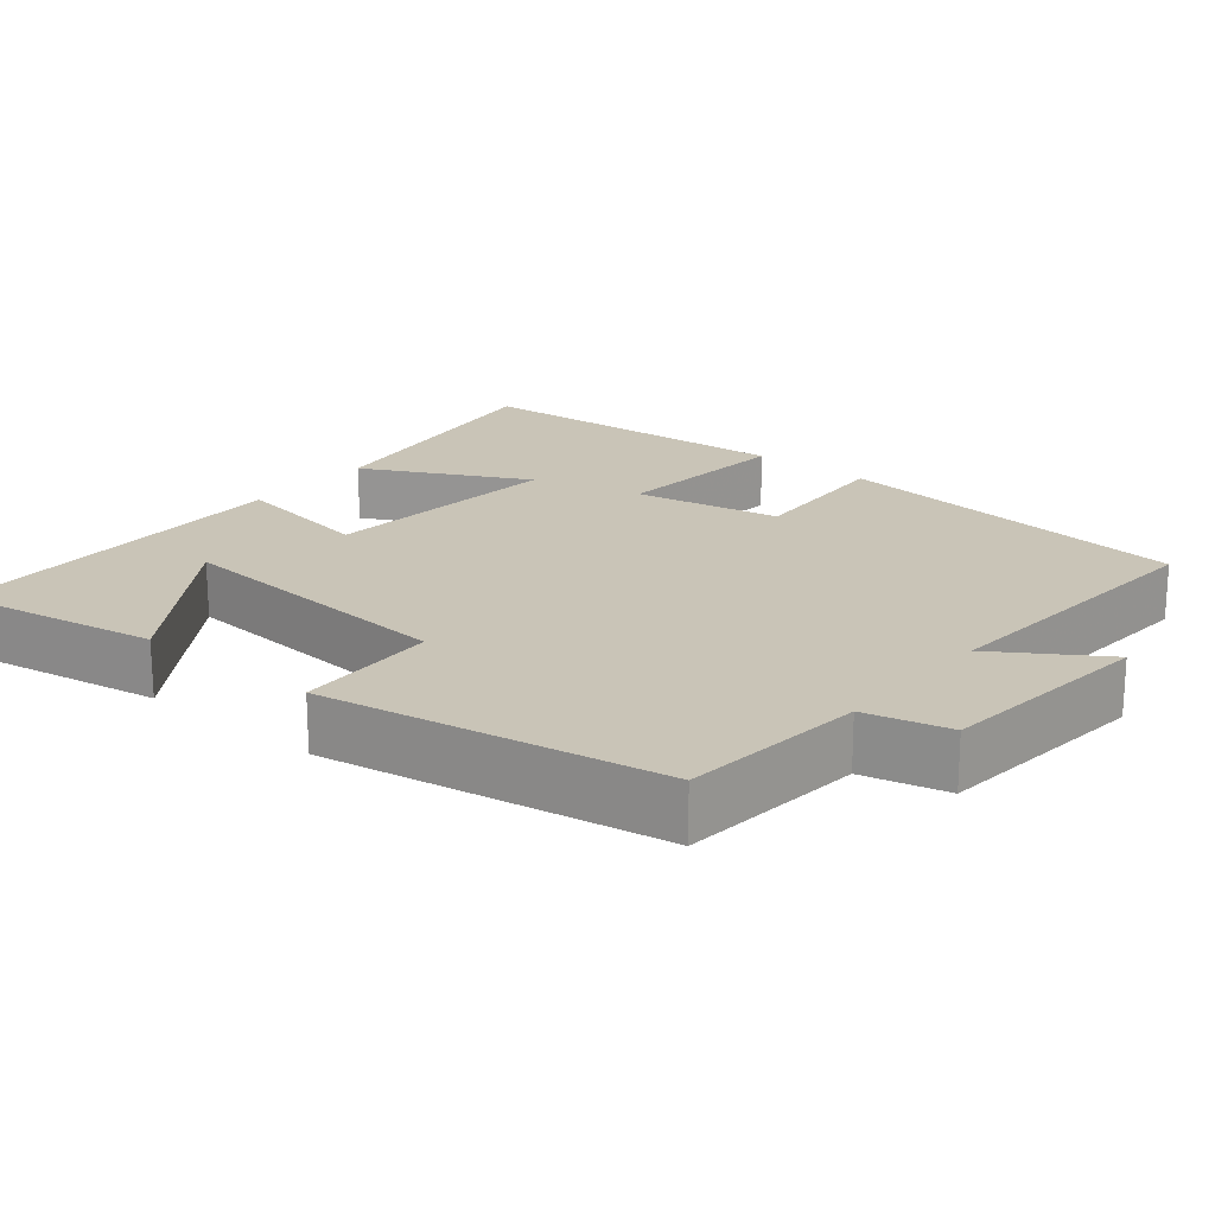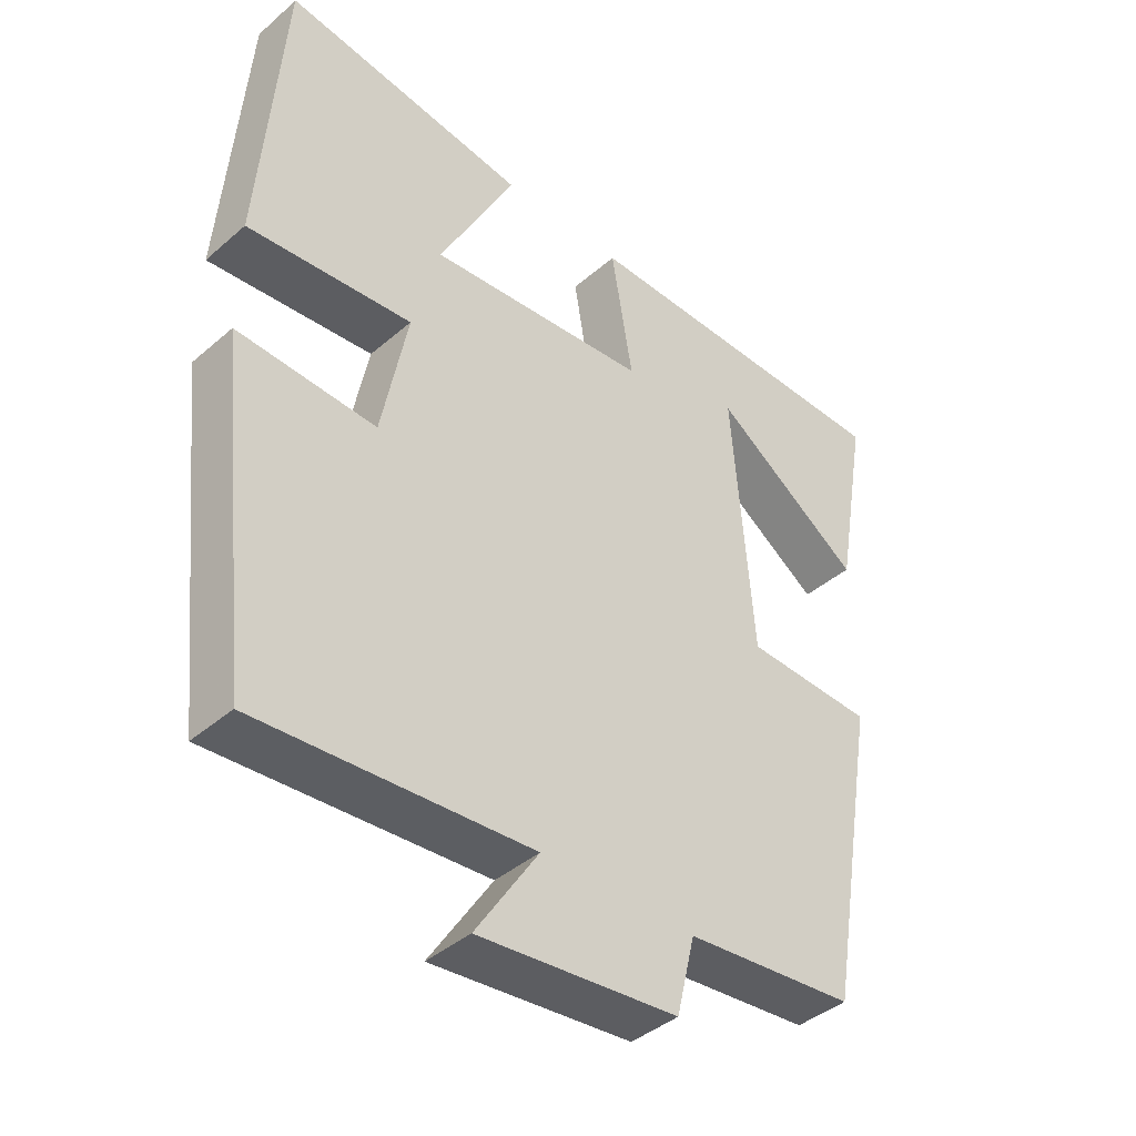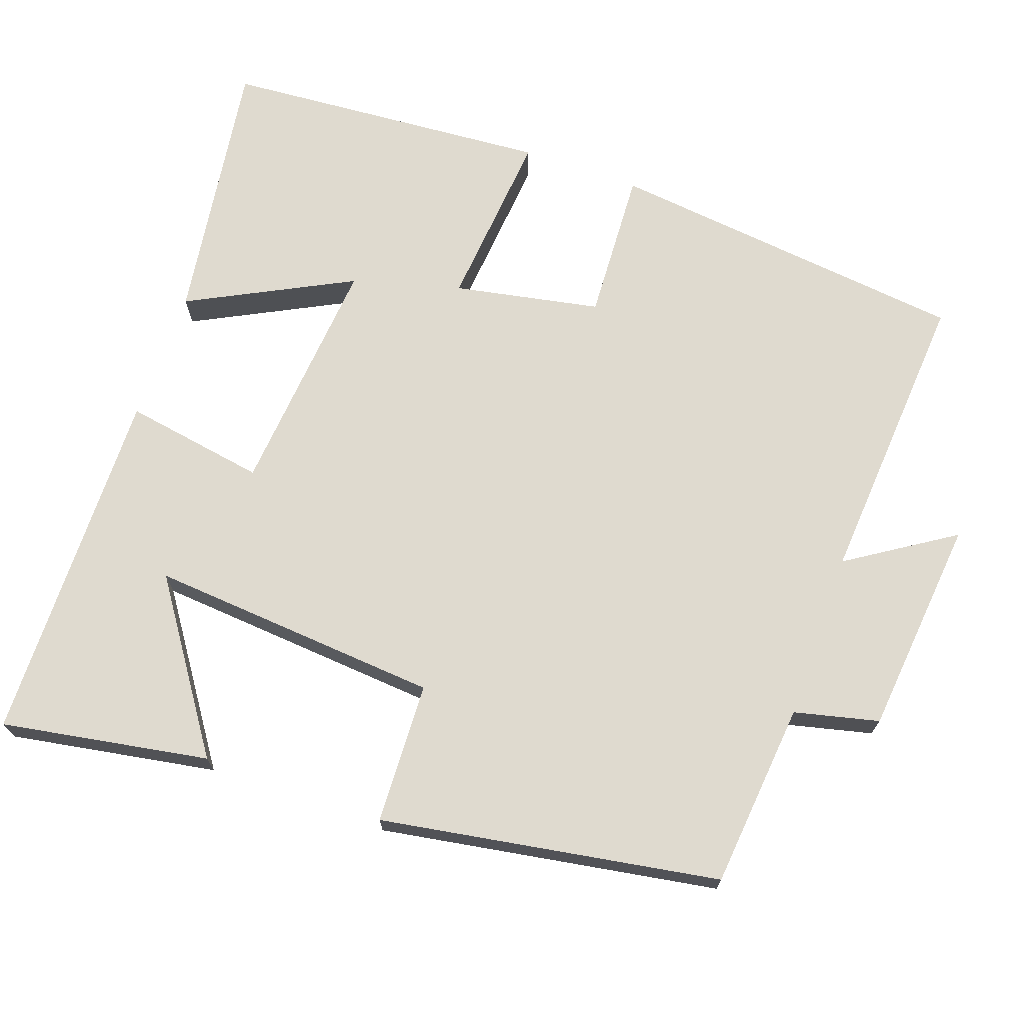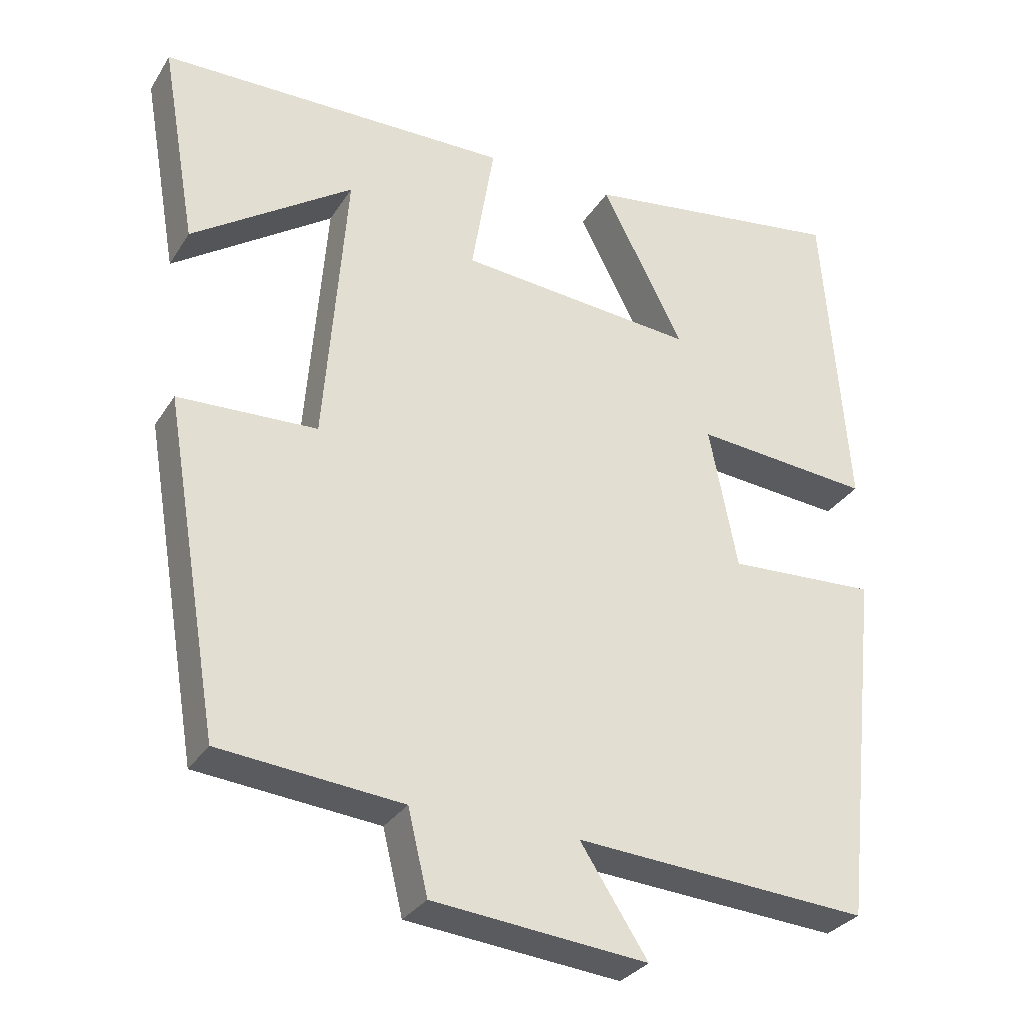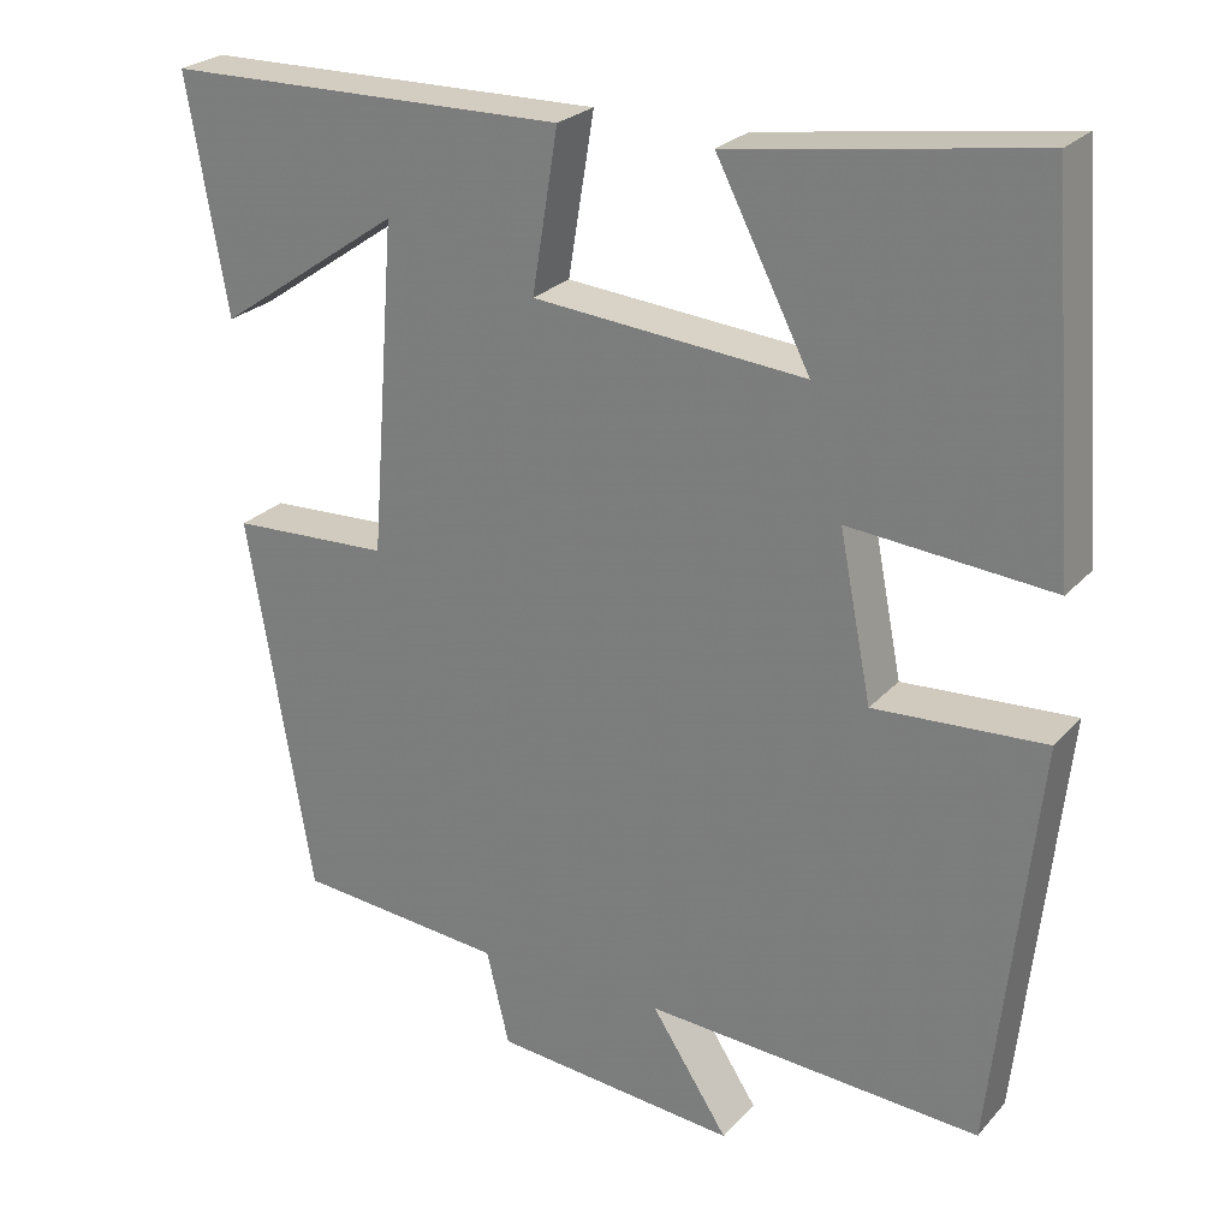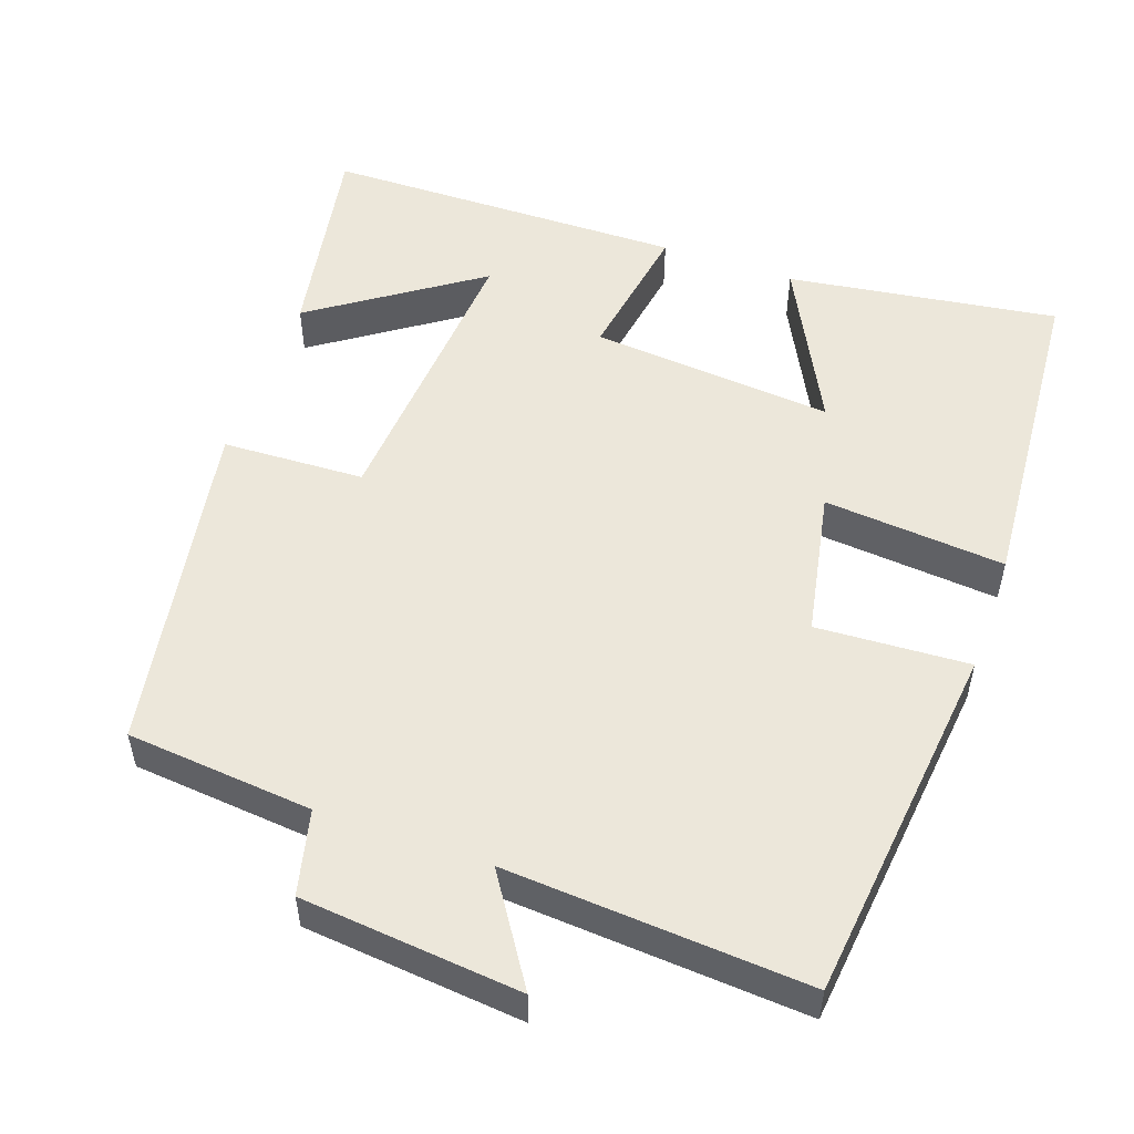
<metadata>
{"format":"obj","ext":"obj","renderer":"f3d","projection":"perspective","resolution":1024,"background":"white","views":[{"elev":20.0,"azim":129.6,"up":"+Y"},{"elev":-41.1,"azim":-43.7,"up":"+Z"},{"elev":70.7,"azim":109.6,"up":"+Y"},{"elev":-30.8,"azim":153.1,"up":"+Z"},{"elev":25.0,"azim":-148.9,"up":"+Z"},{"elev":52.9,"azim":-160.6,"up":"+Y"}]}
</metadata>
<code>
v 0.424 0.07 -0.477
v 0.177 0.07 -0.5
v 0.15 0.07 -0.612
v -0.14 0.07 -0.64
v -0.049 0.07 -0.5
v -0.447 0.07 -0.527
v -0.5 0.07 -0.045
v -0.298 0.07 -0.056
v -0.26 0.07 0.138
v -0.5 0.07 0.117
v -0.467 0.07 0.552
v -0.109 0.07 0.5
v -0.22 0.07 0.284
v 0.102 0.07 0.312
v 0.071 0.07 0.5
v 0.548 0.07 0.493
v 0.5 0.07 0.218
v 0.282 0.07 0.368
v 0.312 0.07 -0.02
v 0.5 0.07 -0.028
v 0.424 0 -0.477
v 0.177 0 -0.5
v 0.15 0 -0.612
v -0.14 0 -0.64
v -0.049 0 -0.5
v -0.447 0 -0.527
v -0.5 0 -0.045
v -0.298 0 -0.056
v -0.26 0 0.138
v -0.5 0 0.117
v -0.467 0 0.552
v -0.109 0 0.5
v -0.22 0 0.284
v 0.102 0 0.312
v 0.071 0 0.5
v 0.548 0 0.493
v 0.5 0 0.218
v 0.282 0 0.368
v 0.312 0 -0.02
v 0.5 0 -0.028
f 19 20 1 2
f 18 19 2
f 16 17 18
f 14 15 16 18
f 14 18 2 3
f 13 14 3
f 10 11 12 13
f 9 10 13
f 8 9 13 3
f 5 6 7 8
f 5 8 3
f 3 4 5
f 22 21 40 39
f 22 39 38
f 38 37 36
f 38 36 35 34
f 23 22 38 34
f 23 34 33
f 33 32 31 30
f 33 30 29
f 23 33 29 28
f 28 27 26 25
f 23 28 25
f 25 24 23
f 1 21 22 2
f 2 22 23 3
f 3 23 24 4
f 4 24 25 5
f 5 25 26 6
f 6 26 27 7
f 7 27 28 8
f 8 28 29 9
f 9 29 30 10
f 10 30 31 11
f 11 31 32 12
f 12 32 33 13
f 13 33 34 14
f 14 34 35 15
f 15 35 36 16
f 16 36 37 17
f 17 37 38 18
f 18 38 39 19
f 19 39 40 20
f 20 40 21 1

</code>
